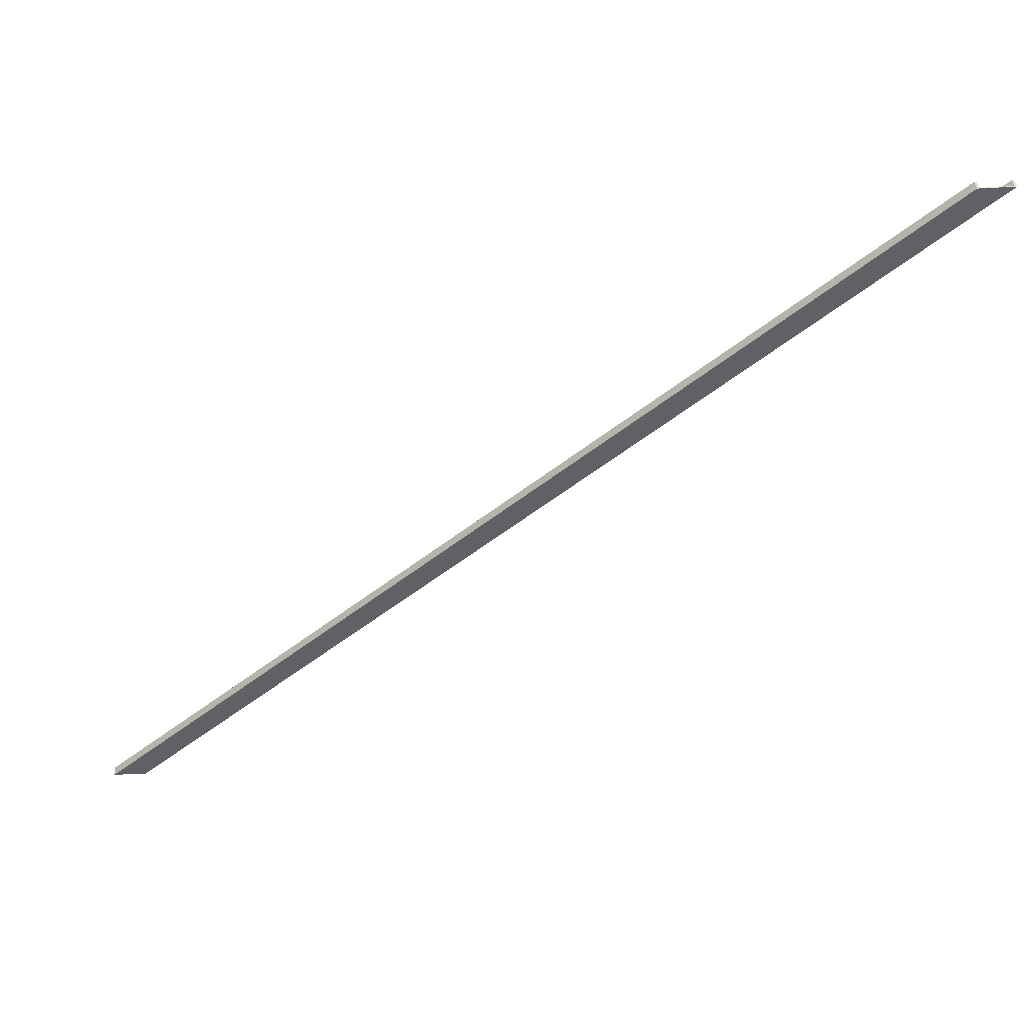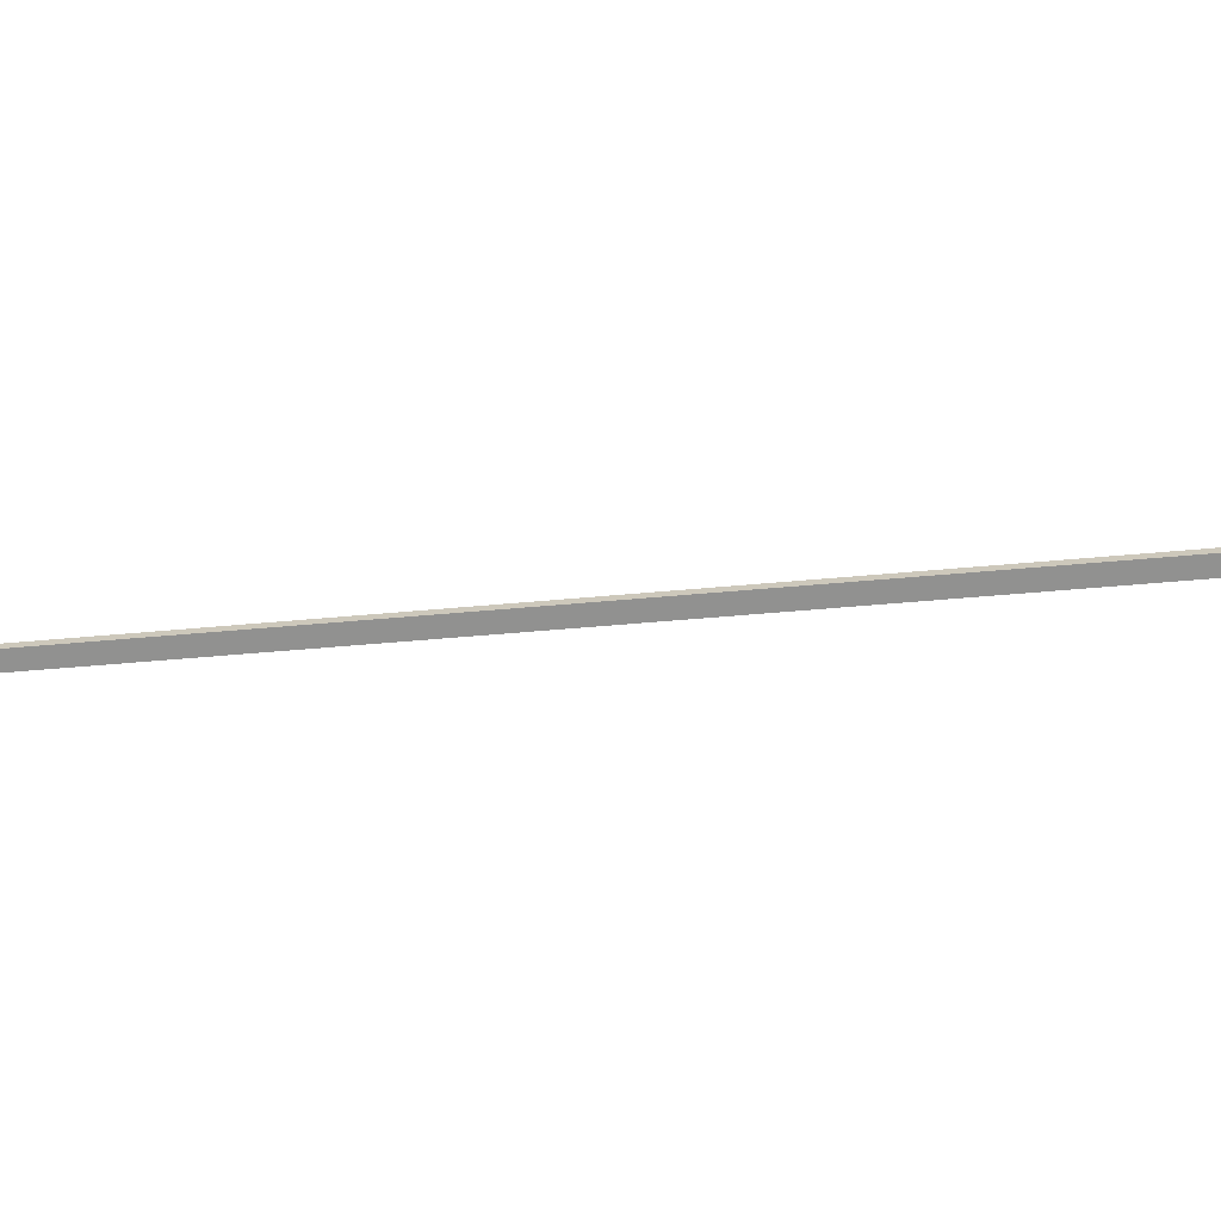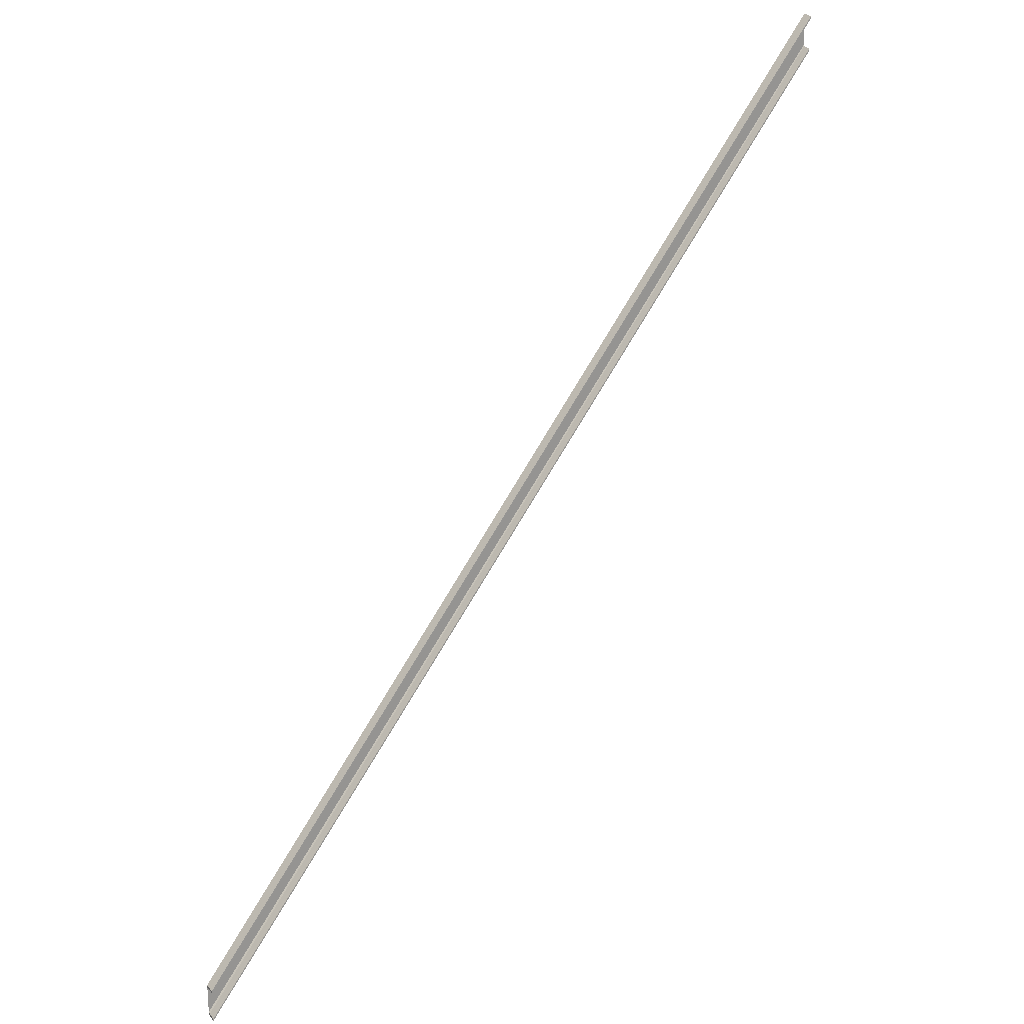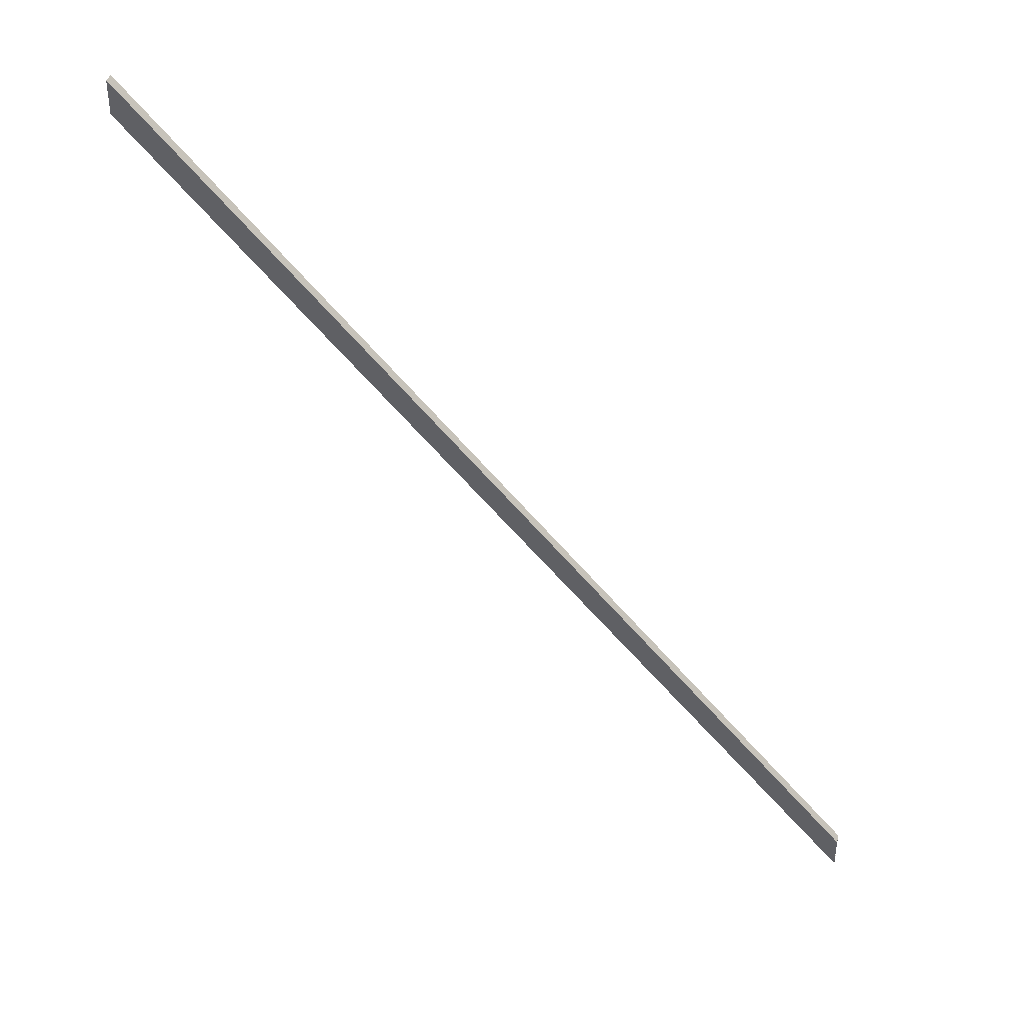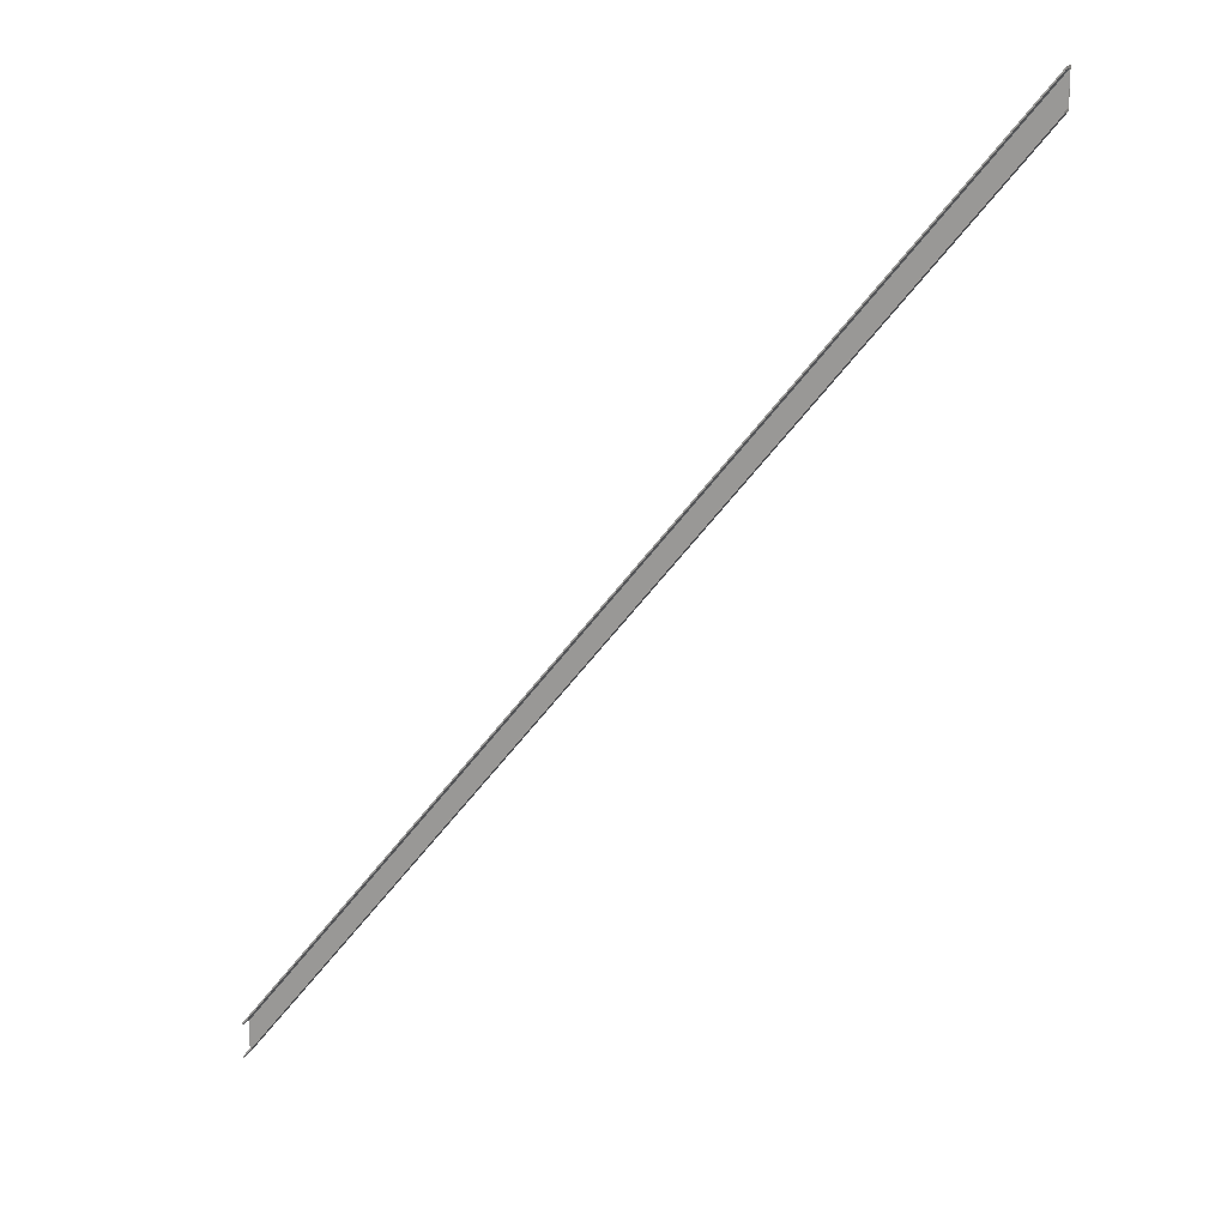
<metadata>
{"format":"obj","ext":"obj","renderer":"f3d","projection":"perspective","resolution":1024,"background":"white","views":[{"elev":-51.1,"azim":-86.7,"up":"+Y"},{"elev":-70.0,"azim":-123.7,"up":"+Y"},{"elev":22.3,"azim":149.7,"up":"+Z"},{"elev":40.4,"azim":14.0,"up":"+Z"},{"elev":14.7,"azim":-154.2,"up":"+Z"}]}
</metadata>
<code>
o 498
v 2160 1887 52
v 2160 1887 51.96
v 2160 1887 51.69
v 2167 1888 44
v 2160 1887 52
v 2167 1888 44
v 2160 1887 51.99
v 2167 1888 43.97
v 2167 1888 43.96
v 2160 1887 51.96
v 2160 1887 51.97
v 2160 1887 51.73
v 2160 1887 51.73
v 2167 1888 43.73
v 2160 1887 51.71
v 2160 1887 51.71
v 2167 1888 43.71
v 2160 1887 51.7
v 2160 1887 51.68
v 2160 1887 51.7
v 2167 1888 43.7
v 2160 1887 51.68
v 2167 1888 43.69
v 2167 1888 43.68
v 2167 1888 43.7
v 2167 1888 43.7
v 2160 1887 51.7
v 2160 1887 51.7
v 2167 1888 43.68
v 2167 1888 43.69
v 2160 1887 51.7
v 2167 1888 43.69
v 2160 1887 51.69
v 2160 1887 51.68
v 2160 1887 51.69
v 2167 1888 44
v 2160 1887 51.7
v 2160 1887 51.71
v 2160 1887 51.73
v 2160 1887 51.96
v 2160 1887 52
v 2160 1887 51.97
v 2167 1888 43.98
v 2167 1888 43.99
v 2160 1887 51.99
v 2167 1888 43.99
v 2160 1887 51.97
v 2160 1887 51.98
v 2160 1887 51.97
v 2167 1888 43.98
v 2167 1888 43.97
v 2160 1887 52
v 2160 1887 51.97
v 2160 1887 51.99
v 2167 1888 43.97
v 2167 1888 43.98
v 2160 1887 51.97
v 2167 1888 43.99
f 1 2 3
f 3 4 5
f 6 7 5
f 2 8 9
f 8 10 11
f 9 12 10
f 13 9 14
f 14 15 12
f 16 14 17
f 17 18 15
f 19 18 20
f 21 22 20
f 23 22 24
f 19 25 24
f 26 27 18
f 28 26 21
f 26 29 25
f 17 30 26
f 31 17 26
f 26 32 29
f 33 31 34
f 34 32 35
f 36 35 32
f 37 33 38
f 38 33 39
f 39 33 40
f 40 41 42
f 36 43 44
f 45 36 46
f 47 43 48
f 49 41 48
f 48 8 49
f 50 36 51
f 51 48 50
f 48 52 7
f 48 7 53
f 46 53 54
f 50 53 55
f 46 56 55
f 57 58 55

</code>
